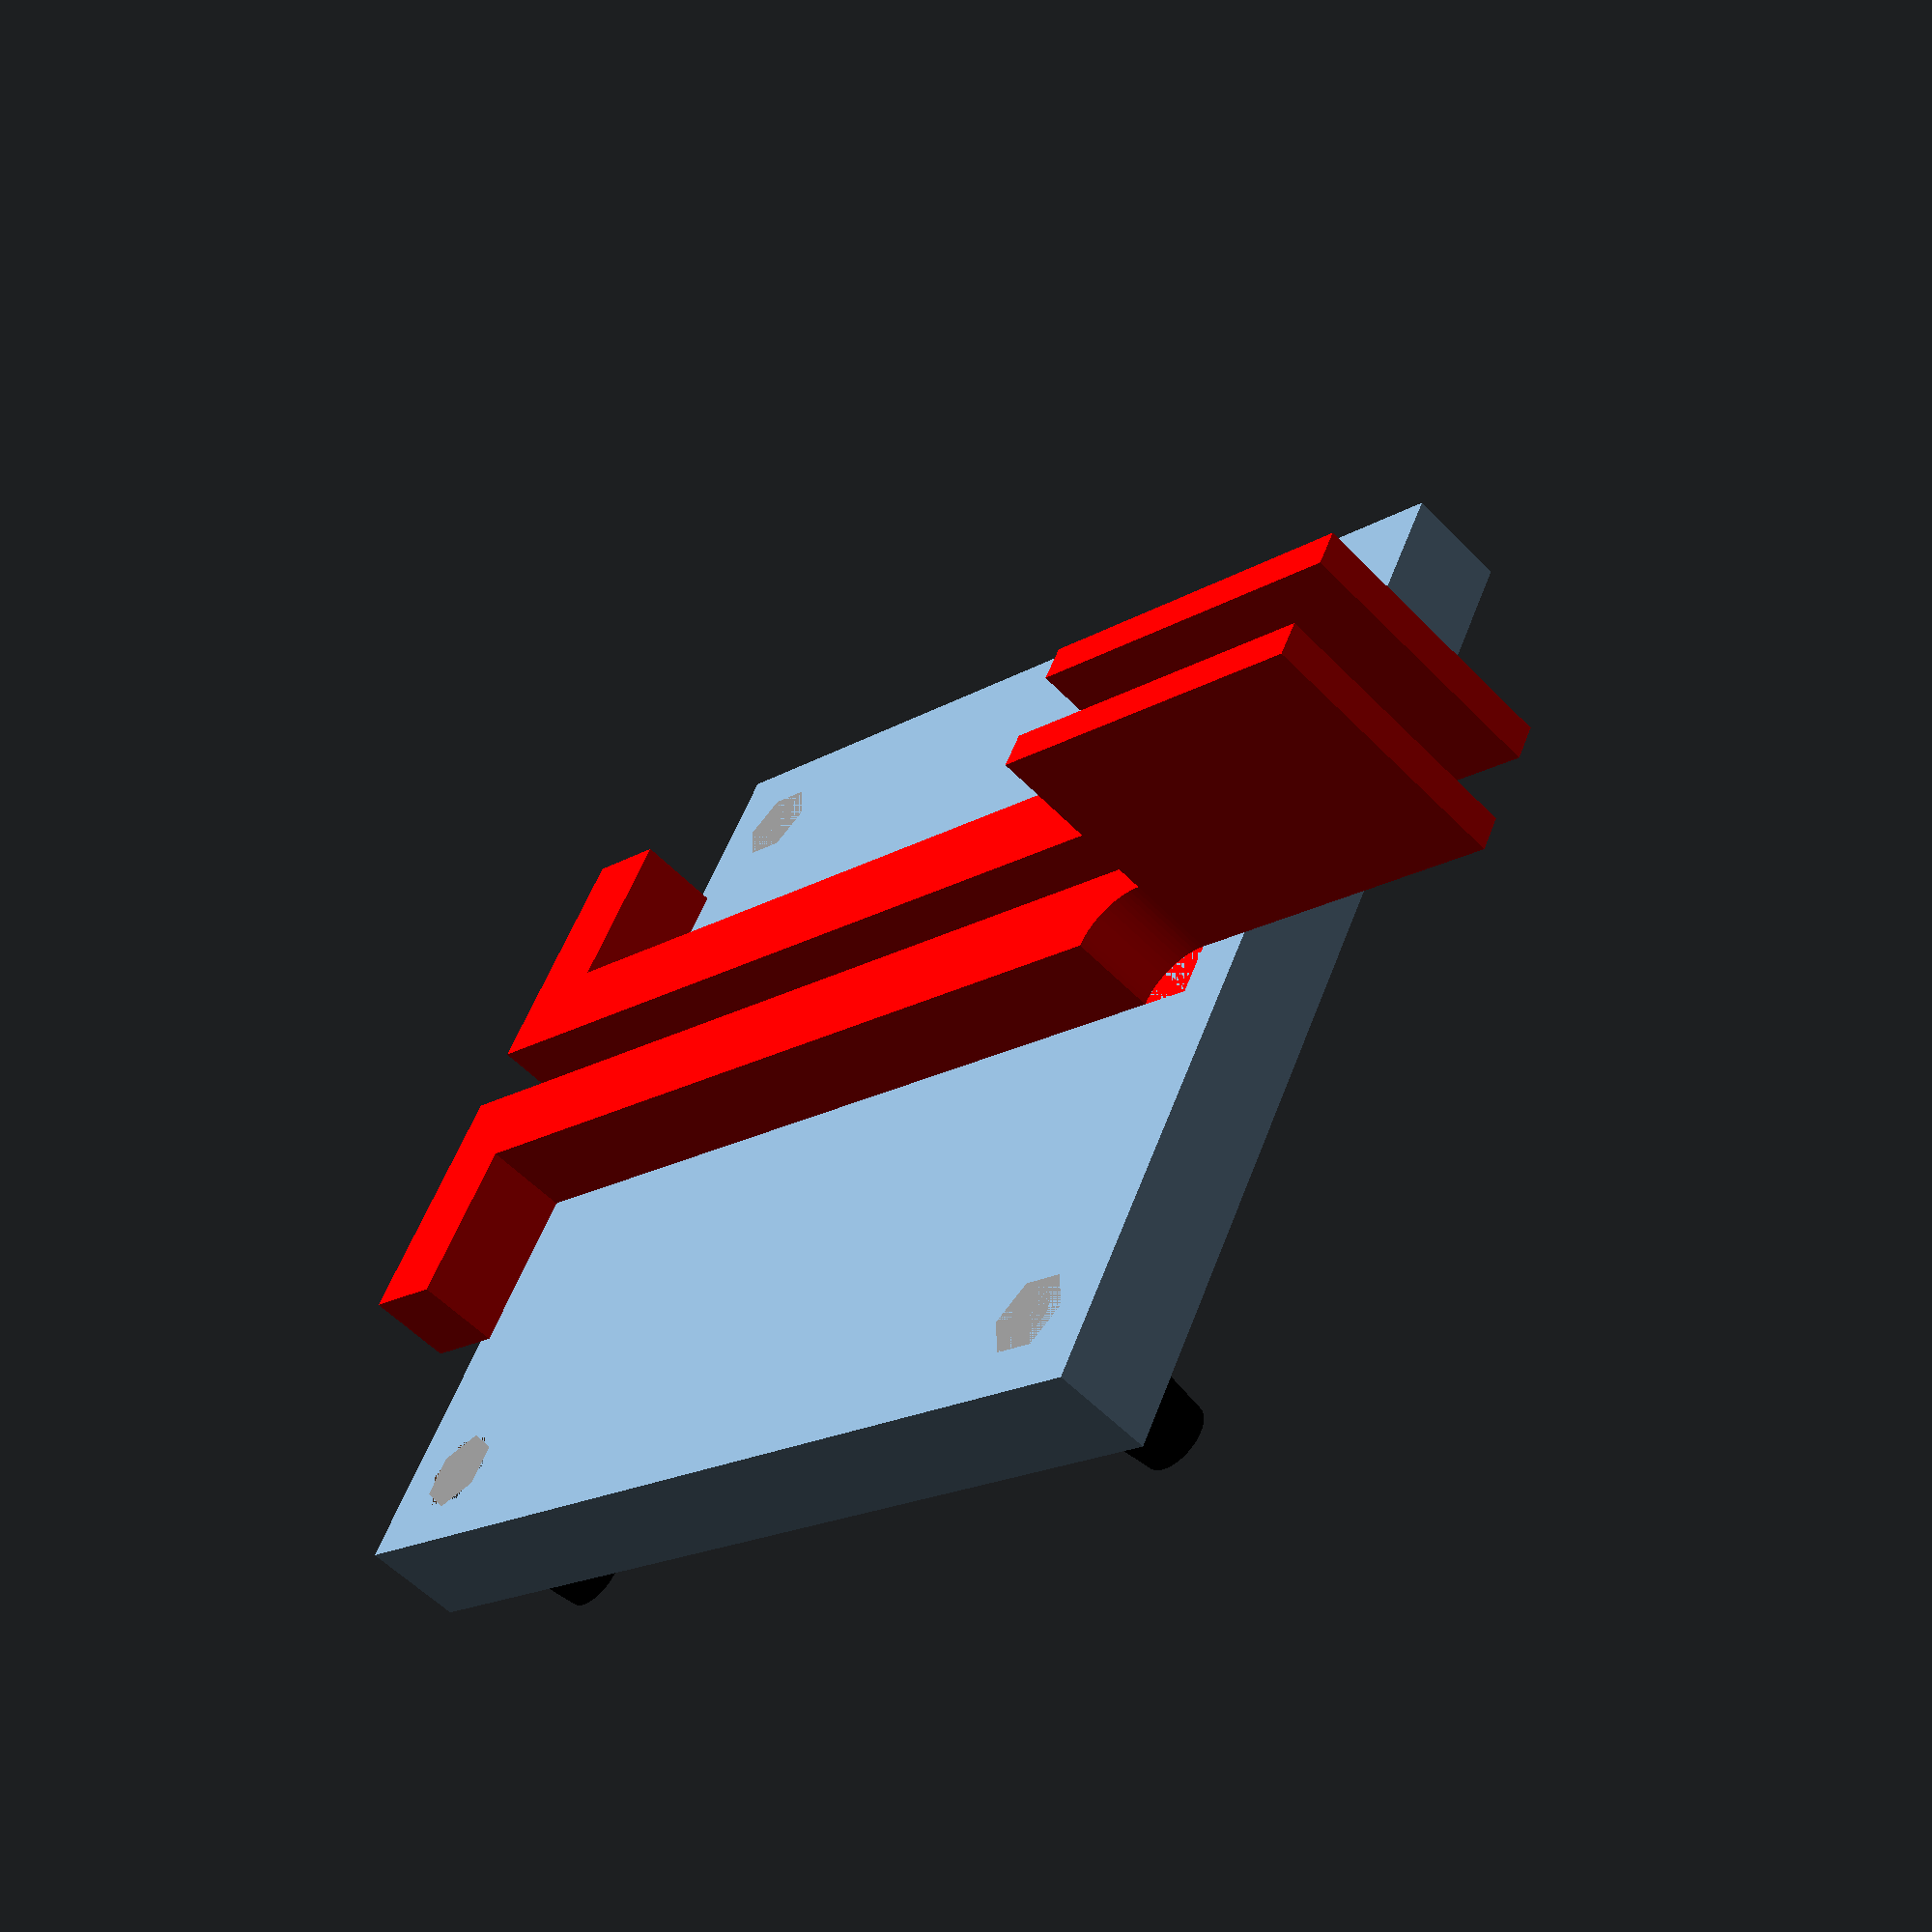
<openscad>
// Morse paddle

// Base dimensions
$fn = 60;
BASE = 60;

module nut_cavity() {
	// Nut dimensions
	m3nutd = 5; // nut diameter
	m3nuth = 3; // nut height
	m3hole = 3; // hole diameter

	union(){
		cylinder(r=m3hole/2,h=8); // screw hole
		rotate(a=30) cylinder(r=m3nutd/2,h=1+m3nuth/2,$fn=6); // screw nut cavity
	}
}

module base()
{
	// base with holes
	difference() {				
		cube([BASE,BASE,6]);
		// hex nut holes
		translate([5,5,0+6]) mirror([0,0,1]) nut_cavity();	// #1
		translate([BASE-5,5,0+6]) mirror([0,0,1]) nut_cavity();	// #2
		translate([5,BASE-5,0+6]) mirror([0,0,1]) nut_cavity();	// #3
		translate([BASE-5,BASE-5,0+6]) mirror([0,0,1]) nut_cavity();	// #4
	}
}

module arm()
{
	// Design rules: construct for 3D printing, then rotate
	difference() {
		union() {
			cube([5,BASE-5,5]); //
			translate([0,BASE-5,0]) cube([15,5,5]); //
			translate([2,-20,0]) rotate([0,-90,0]) cube([15,20,2]);  // palheta
		}
		translate([5,0,0]) cylinder(r=3,h=6); // curvatura
	}
}

module foot() {
	cylinder(h=5, d1=5, d2=4);
}

module key()
{
		ARM_GAP = 2;
		EXPLODE = 0;

		// base
		base();

		// arms
		translate([BASE/2+ARM_GAP,0,8]) color("Red") arm();  				// right arm
		translate([BASE/2-ARM_GAP,0,8]) mirror([1,0,0]) color("Red") arm();  // left arm
		
		// 4 feet and 4 screws
		translate([BASE/2,BASE/2,0])		// center in base
		for(r=[0:4]) {
			rotate([0,0,r*360/4]) {
				translate([BASE/2-5,BASE/2-5,-EXPLODE]) mirror([0,0,1]) color("Black")foot();  // feet
				translate([BASE/2-5,BASE/2-5,6+EXPLODE]) mirror([0,0,1]) color("Grey")nut_cavity(); // screws
			}
		}
}

key();


</openscad>
<views>
elev=55.8 azim=298.1 roll=43.0 proj=p view=wireframe
</views>
